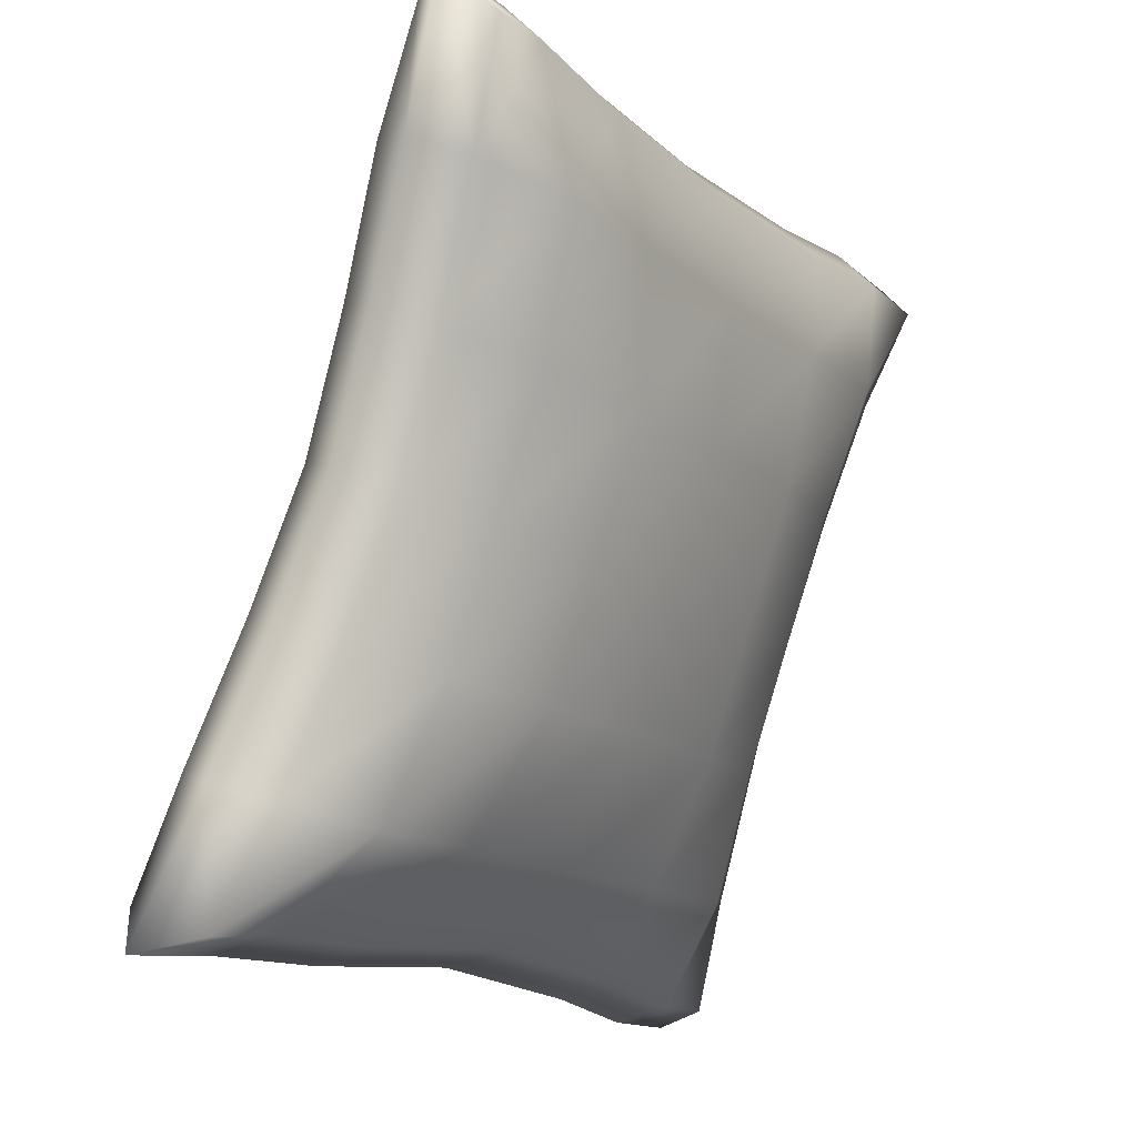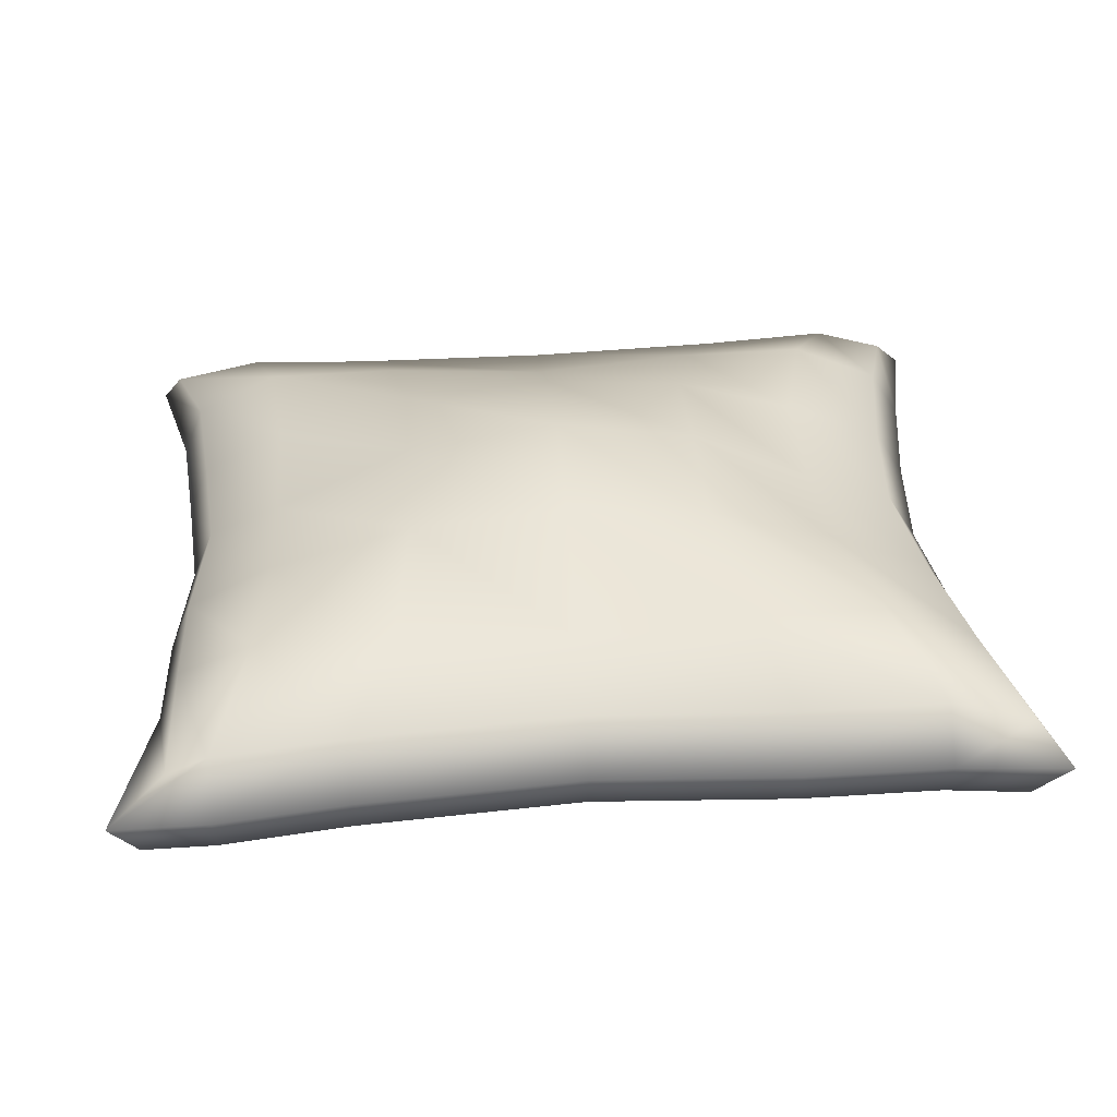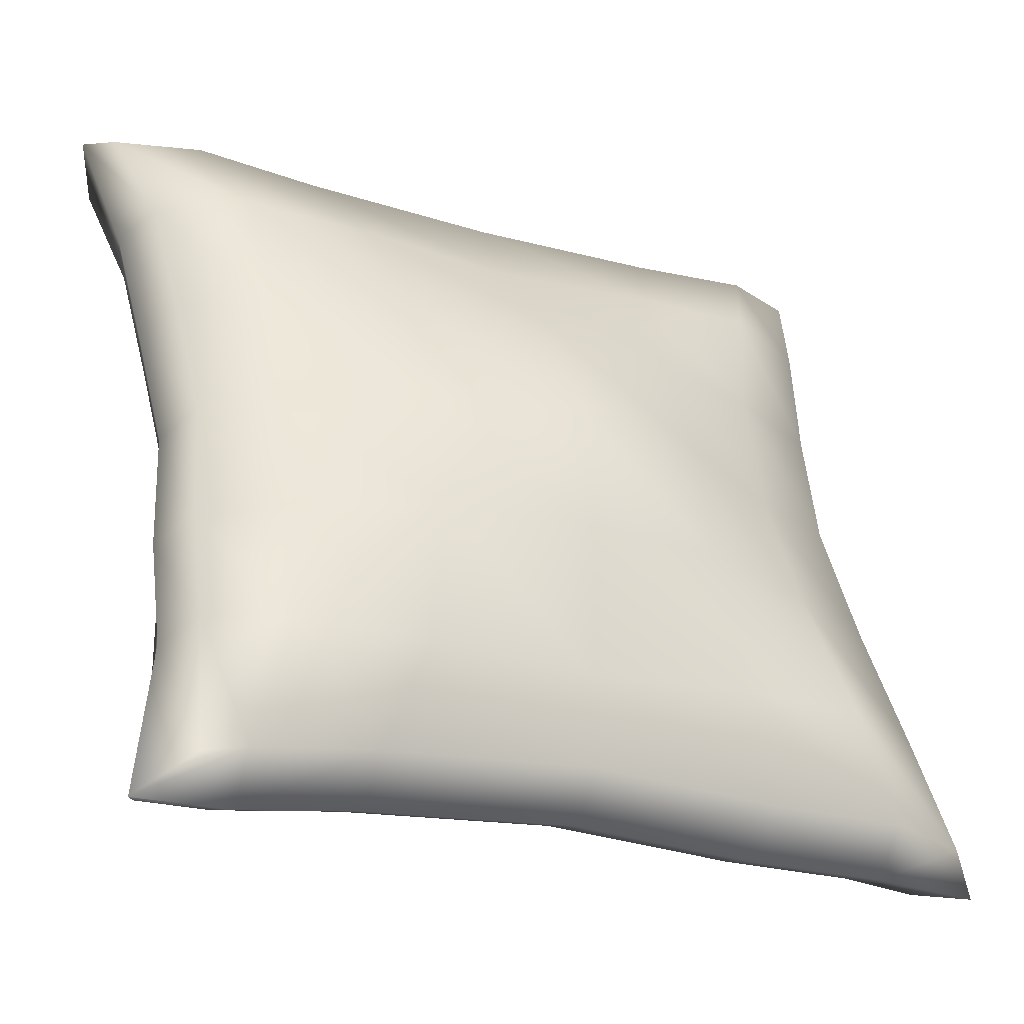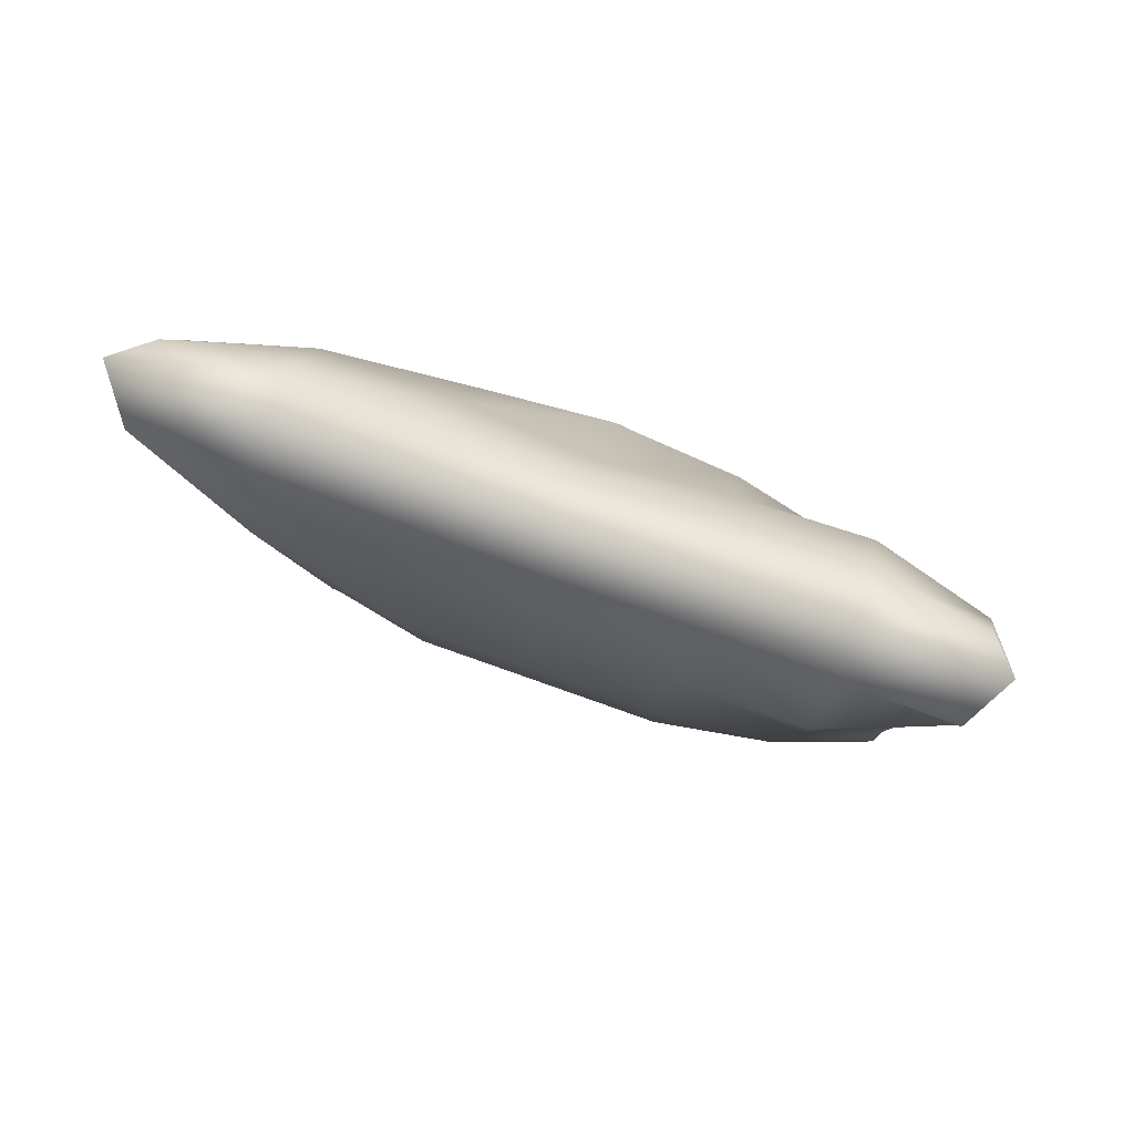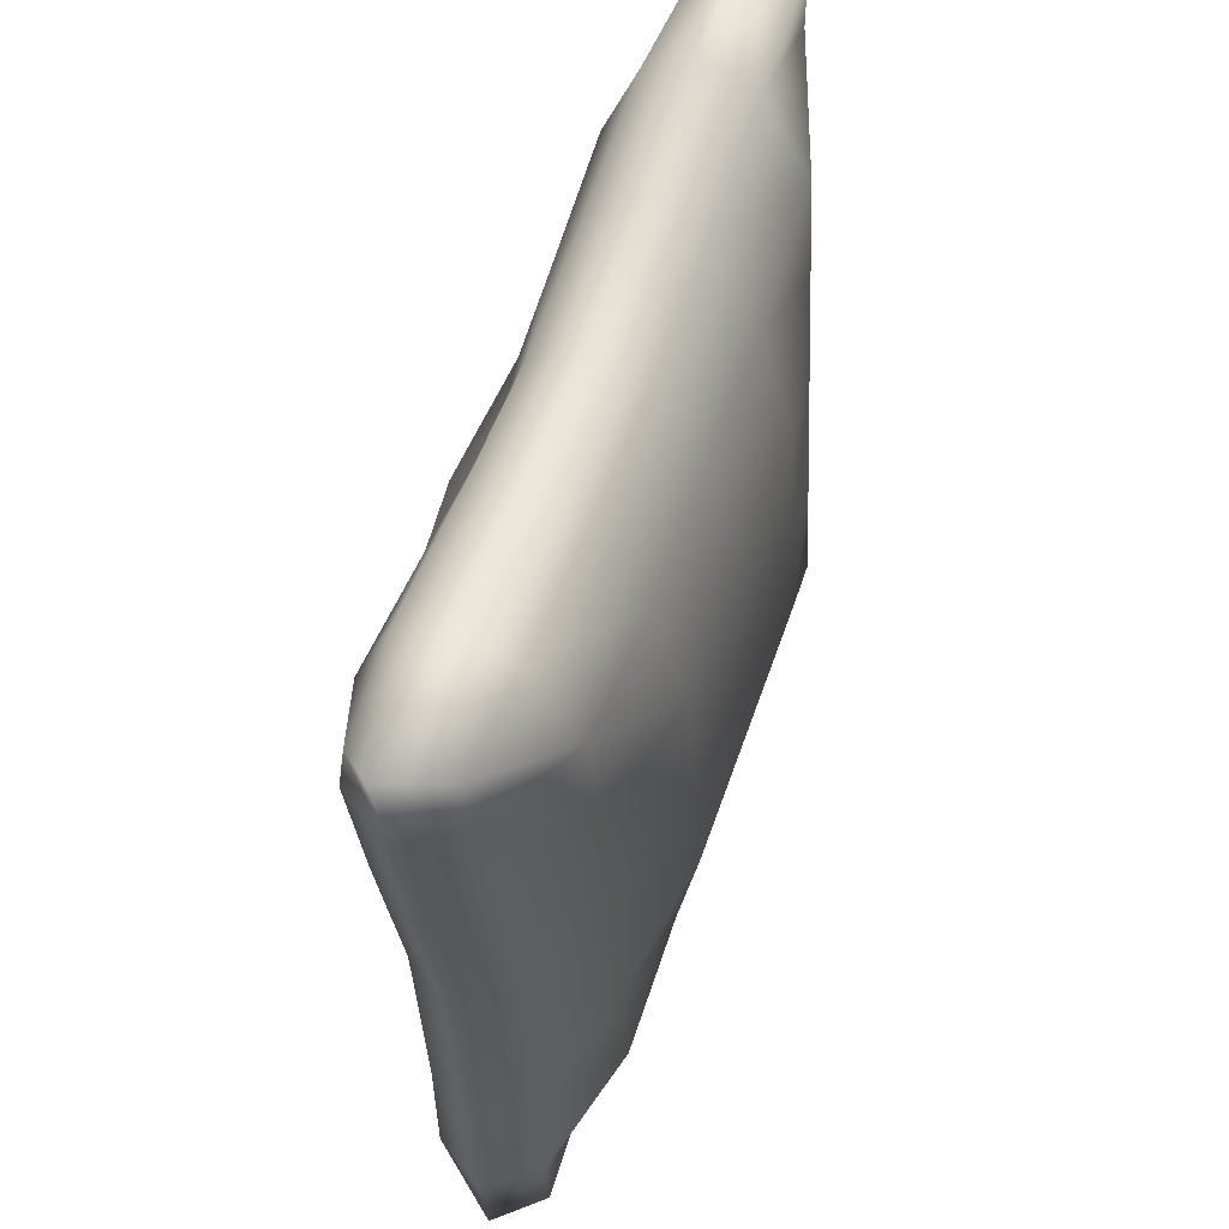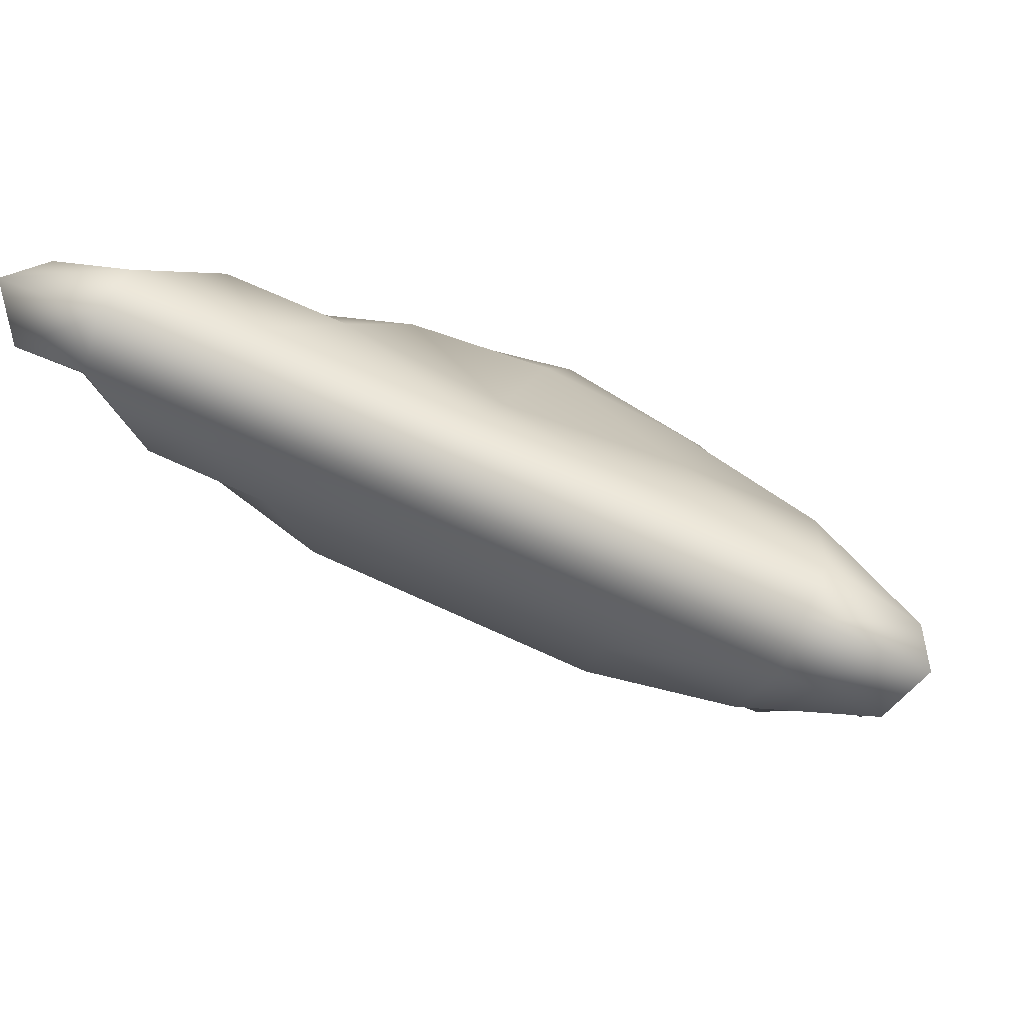
<metadata>
{"format":"obj","ext":"obj","renderer":"f3d","projection":"perspective","resolution":1024,"background":"white","views":[{"elev":-14.0,"azim":120.3,"up":"+Y"},{"elev":51.5,"azim":-4.1,"up":"+Z"},{"elev":-22.5,"azim":-27.0,"up":"+Y"},{"elev":-5.5,"azim":91.4,"up":"+Z"},{"elev":-30.6,"azim":93.1,"up":"+Y"},{"elev":66.9,"azim":-155.0,"up":"+Y"}]}
</metadata>
<code>
v  -48.48 17.85 -40.21
v  -48.05 16.57 -39.55
v  -46.95 16.73 -39.08
v  -47.33 17.95 -40.04
v  -45.27 16.73 -39.08
v  -45.7 17.81 -39.99
v  -43.08 16.68 -39.22
v  -43.08 17.73 -39.96
v  -40.97 16.73 -39.08
v  -40.49 17.81 -39.99
v  -39.36 16.73 -39.08
v  -38.78 17.95 -40.04
v  -38.22 16.57 -39.55
v  -37.88 17.83 -40.26
v  -47.86 14.94 -38.98
v  -46.8 15.11 -38.51
v  -45.03 15.26 -38.08
v  -43.08 15.31 -37.95
v  -41.3 15.26 -38.08
v  -39.74 15.11 -38.51
v  -38.49 14.94 -38.98
v  -47.69 13.32 -38.41
v  -46.8 13.44 -38.08
v  -45.03 13.68 -37.37
v  -43.08 13.77 -37.12
v  -41.3 13.68 -37.37
v  -39.74 13.44 -38.08
v  -38.65 13.32 -38.41
v  -47.86 11.69 -37.84
v  -46.8 11.86 -37.36
v  -45.03 12.01 -36.94
v  -43.08 12.06 -36.8
v  -41.3 12.01 -36.94
v  -39.74 11.86 -37.36
v  -38.49 11.69 -37.84
v  -47.89 10.29 -37.34
v  -46.95 10.24 -36.79
v  -45.27 10.24 -36.79
v  -43.08 10.19 -36.94
v  -40.97 10.24 -36.79
v  -39.36 10.24 -36.79
v  -38.22 10.07 -37.27
v  -47.94 8.595 -36.96
v  -47.44 8.66 -36.77
v  -45.84 8.855 -36.84
v  -43.08 9.031 -36.9
v  -40.58 8.855 -36.84
v  -38.84 8.824 -36.8
v  -37.82 8.652 -36.98
v  -48.48 17.5 -41.23
v  -47.33 17.53 -41.24
v  -46.95 15.97 -41.26
v  -48.05 16.15 -40.75
v  -45.7 17.39 -41.19
v  -45.27 15.97 -41.26
v  -43.08 17.3 -41.16
v  -43.08 15.97 -41.26
v  -40.49 17.39 -41.19
v  -40.97 15.97 -41.26
v  -38.78 17.53 -41.24
v  -39.36 15.97 -41.26
v  -37.88 17.48 -41.27
v  -38.22 16.15 -40.75
v  -46.8 14.34 -40.69
v  -47.86 14.52 -40.18
v  -45.03 14.23 -41.02
v  -43.08 14.23 -41.02
v  -41.3 14.23 -41.02
v  -39.74 14.34 -40.69
v  -38.49 14.52 -40.18
v  -46.8 12.72 -40.12
v  -47.69 12.9 -39.61
v  -45.03 12.6 -40.45
v  -43.08 12.6 -40.45
v  -41.3 12.6 -40.45
v  -39.74 12.72 -40.12
v  -38.65 12.9 -39.61
v  -46.8 11.09 -39.55
v  -47.86 11.27 -39.04
v  -45.03 10.98 -39.88
v  -43.08 10.98 -39.88
v  -41.3 10.98 -39.88
v  -39.74 11.09 -39.55
v  -38.49 11.27 -39.04
v  -46.95 9.47 -38.98
v  -48.05 9.648 -38.47
v  -45.27 9.47 -38.98
v  -43.08 9.47 -38.98
v  -40.97 9.47 -38.98
v  -39.36 9.47 -38.98
v  -38.22 9.648 -38.47
v  -47.44 8.238 -37.97
v  -48.34 8.24 -37.97
v  -45.84 8.434 -38.04
v  -43.08 8.609 -38.1
v  -40.58 8.434 -38.04
v  -38.84 8.402 -38
v  -37.82 8.296 -37.99
v  -47.33 18.05 -40.74
v  -48.77 18.02 -40.73
v  -45.7 17.91 -40.69
v  -43.08 17.82 -40.67
v  -40.49 17.91 -40.69
v  -38.78 18.05 -40.74
v  -37.5 18 -40.78
v  -37.84 16.36 -40.15
v  -38.11 14.73 -39.58
v  -38.27 13.11 -39.01
v  -38.11 11.48 -38.44
v  -37.84 9.859 -37.87
v  -37.44 8.122 -37.26
v  -38.84 8.227 -37.26
v  -40.58 8.259 -37.3
v  -43.08 8.435 -37.37
v  -45.84 8.259 -37.3
v  -47.44 8.063 -37.24
v  -48.63 8.065 -37.24
v  -48.18 10.08 -37.94
v  -48.15 11.48 -38.44
v  -47.98 13.11 -39.01
v  -48.15 14.73 -39.58
v  -48.34 16.36 -40.15
o Kussen_los
g Kussen_los
f 1 2 3 4
f 4 3 5 6
f 6 5 7 8
f 8 7 9 10
f 10 9 11 12
f 12 11 13 14
f 2 15 16 3
f 3 16 17 5
f 5 17 18 7
f 7 18 19 9
f 9 19 20 11
f 11 20 21 13
f 15 22 23 16
f 16 23 24 17
f 17 24 25 18
f 18 25 26 19
f 19 26 27 20
f 20 27 28 21
f 22 29 30 23
f 23 30 31 24
f 24 31 32 25
f 25 32 33 26
f 26 33 34 27
f 27 34 35 28
f 29 36 37 30
f 30 37 38 31
f 31 38 39 32
f 32 39 40 33
f 33 40 41 34
f 34 41 42 35
f 36 43 44 37
f 37 44 45 38
f 38 45 46 39
f 39 46 47 40
f 40 47 48 41
f 41 48 49 42
f 50 51 52 53
f 51 54 55 52
f 54 56 57 55
f 56 58 59 57
f 58 60 61 59
f 60 62 63 61
f 53 52 64 65
f 52 55 66 64
f 55 57 67 66
f 57 59 68 67
f 59 61 69 68
f 61 63 70 69
f 65 64 71 72
f 64 66 73 71
f 66 67 74 73
f 67 68 75 74
f 68 69 76 75
f 69 70 77 76
f 72 71 78 79
f 71 73 80 78
f 73 74 81 80
f 74 75 82 81
f 75 76 83 82
f 76 77 84 83
f 79 78 85 86
f 78 80 87 85
f 80 81 88 87
f 81 82 89 88
f 82 83 90 89
f 83 84 91 90
f 86 85 92 93
f 85 87 94 92
f 87 88 95 94
f 88 89 96 95
f 89 90 97 96
f 90 91 98 97
f 1 4 99 100
f 4 6 101 99
f 6 8 102 101
f 8 10 103 102
f 10 12 104 103
f 12 14 105 104
f 100 99 51 50
f 99 101 54 51
f 101 102 56 54
f 102 103 58 56
f 103 104 60 58
f 104 105 62 60
f 14 13 106 105
f 13 21 107 106
f 21 28 108 107
f 28 35 109 108
f 35 42 110 109
f 42 49 111 110
f 105 106 63 62
f 106 107 70 63
f 107 108 77 70
f 108 109 84 77
f 109 110 91 84
f 110 111 98 91
f 49 48 112 111
f 48 47 113 112
f 47 46 114 113
f 46 45 115 114
f 45 44 116 115
f 44 43 117 116
f 111 112 97 98
f 112 113 96 97
f 113 114 95 96
f 114 115 94 95
f 115 116 92 94
f 116 117 93 92
f 43 36 118 117
f 36 29 119 118
f 29 22 120 119
f 22 15 121 120
f 15 2 122 121
f 2 1 100 122
f 117 118 86 93
f 118 119 79 86
f 119 120 72 79
f 120 121 65 72
f 121 122 53 65
f 122 100 50 53

</code>
